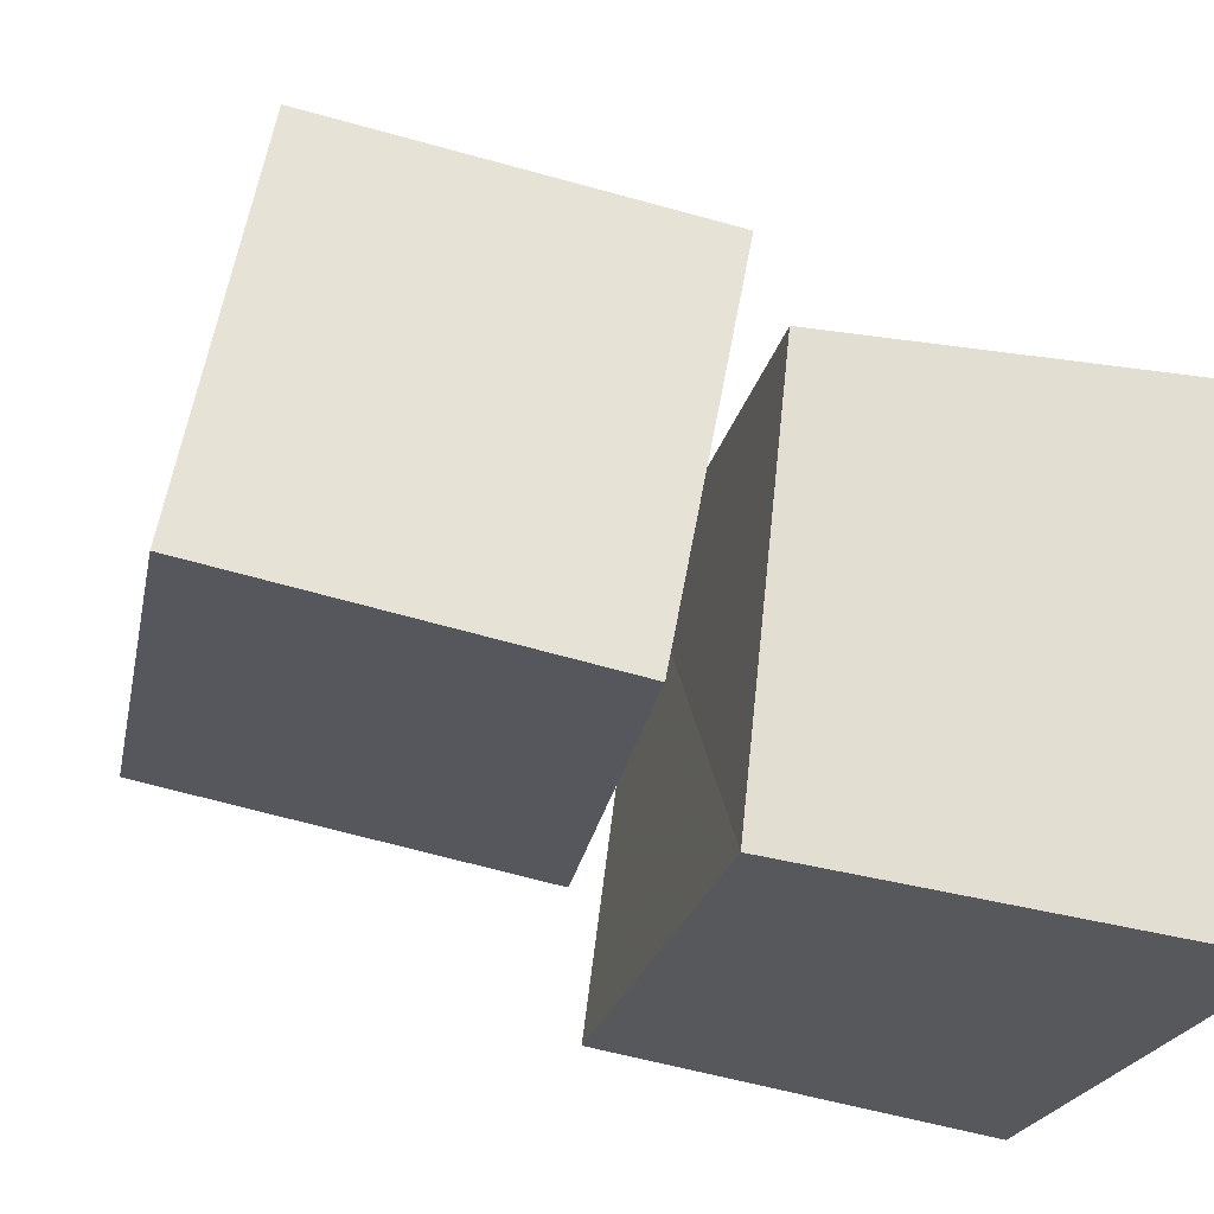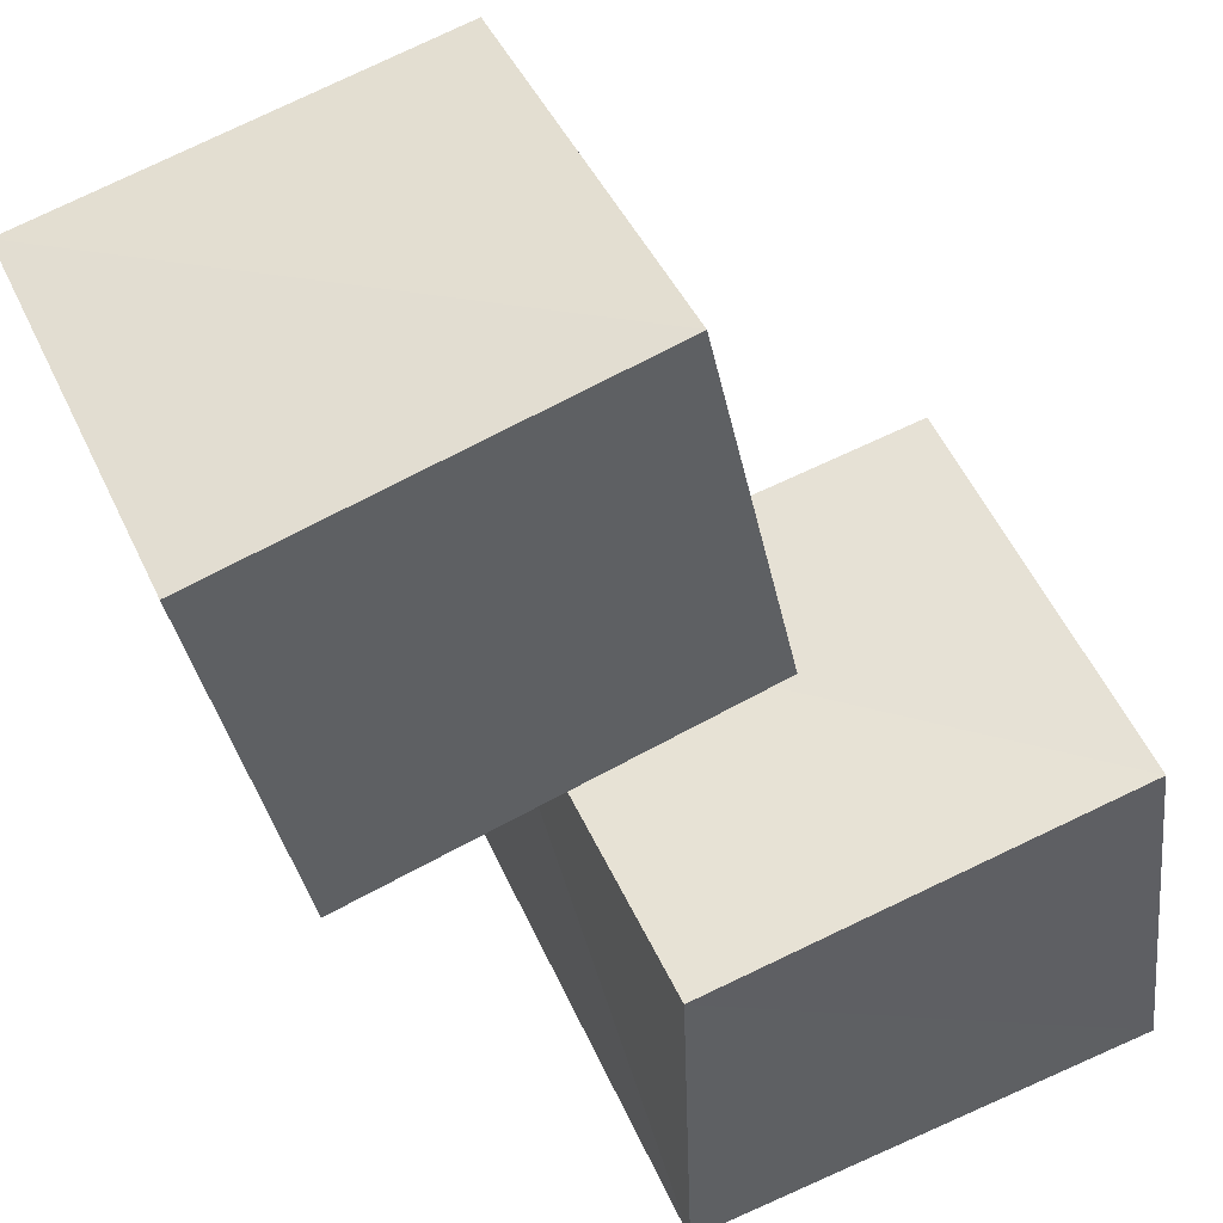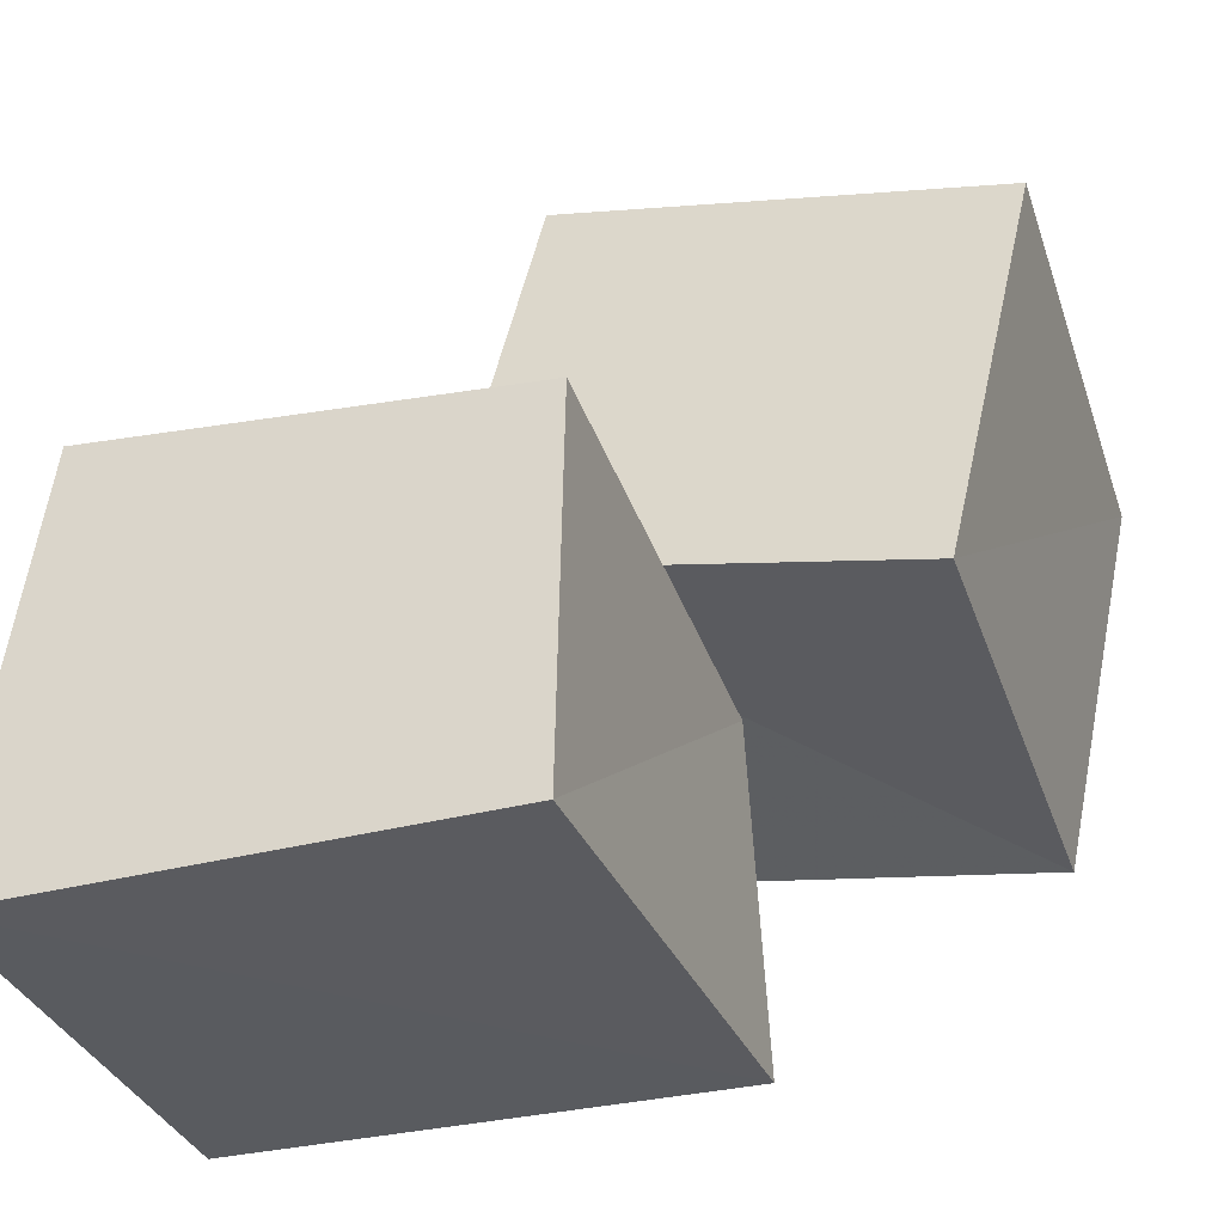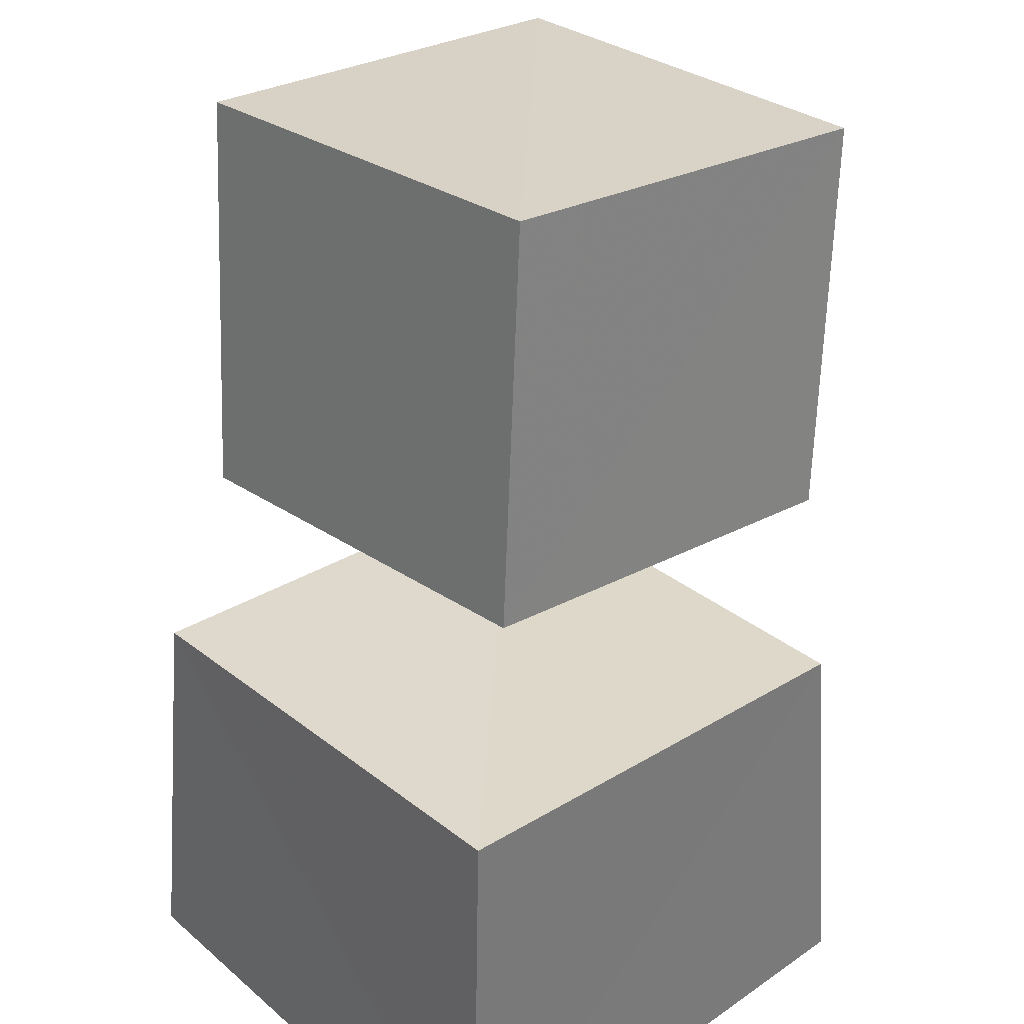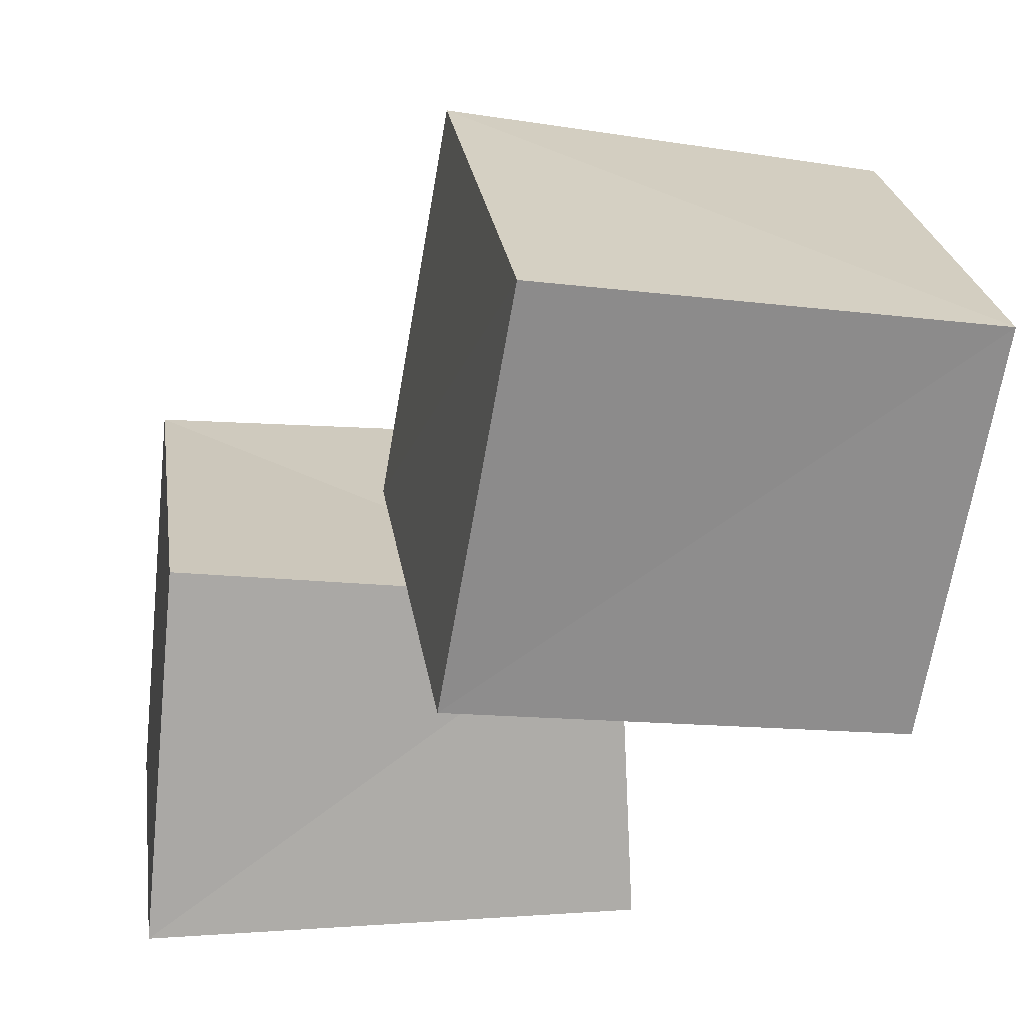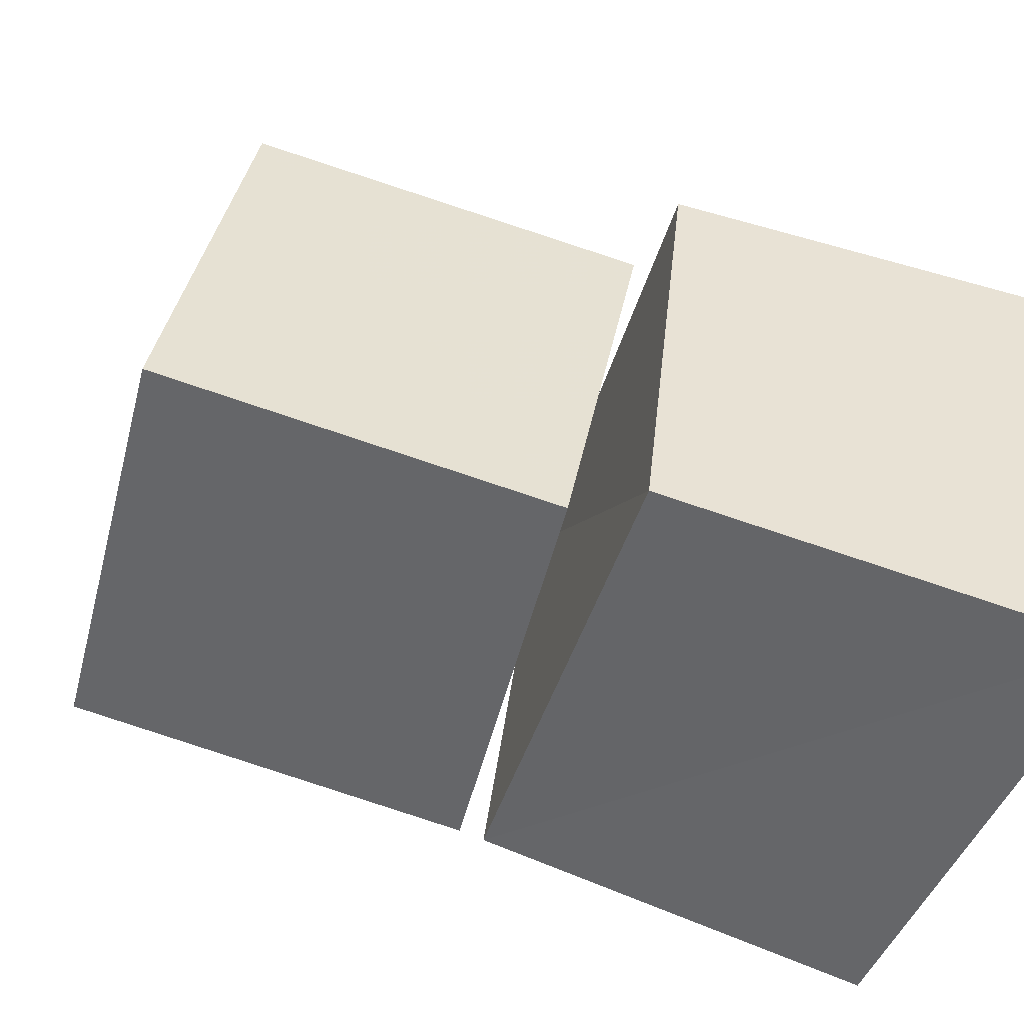
<metadata>
{"format":"obj","ext":"obj","renderer":"f3d","projection":"perspective","resolution":1024,"background":"white","views":[{"elev":-25.3,"azim":-110.2,"up":"+Z"},{"elev":56.7,"azim":155.8,"up":"+Y"},{"elev":-32.7,"azim":-70.7,"up":"+Y"},{"elev":40.4,"azim":-132.0,"up":"+Y"},{"elev":16.1,"azim":-9.0,"up":"+Y"},{"elev":-49.2,"azim":-113.5,"up":"+Z"}]}
</metadata>
<code>
v 0.3712 0.9074 0.3951
v 1.378 0.7364 0.3672
v 1.391 0.5987 1.387
v 0.3702 0.7119 1.4
v 0.5091 1.839 0.5668
v 1.518 1.674 0.5401
v 1.517 1.513 1.541
v 0.5087 1.644 1.568
v -0.2145 0.002141 -0.2186
v 0.8729 0.002383 -0.2386
v 0.8904 0.001183 0.8915
v -0.2338 0.002319 0.8748
v -0.1327 0.9766 -0.1235
v 0.8622 0.89 -0.1451
v 0.8599 0.7592 0.8582
v -0.1541 0.8737 0.861
f 1 5 6
f 1 6 2
f 1 8 5
f 3 1 2
f 3 2 7
f 4 1 3
f 4 3 7
f 4 7 8
f 4 8 1
f 5 7 6
f 5 8 7
f 7 2 6
f 9 13 14
f 9 14 10
f 9 16 13
f 11 9 10
f 11 10 15
f 12 9 11
f 12 11 15
f 12 15 16
f 12 16 9
f 13 15 14
f 13 16 15
f 15 10 14

</code>
